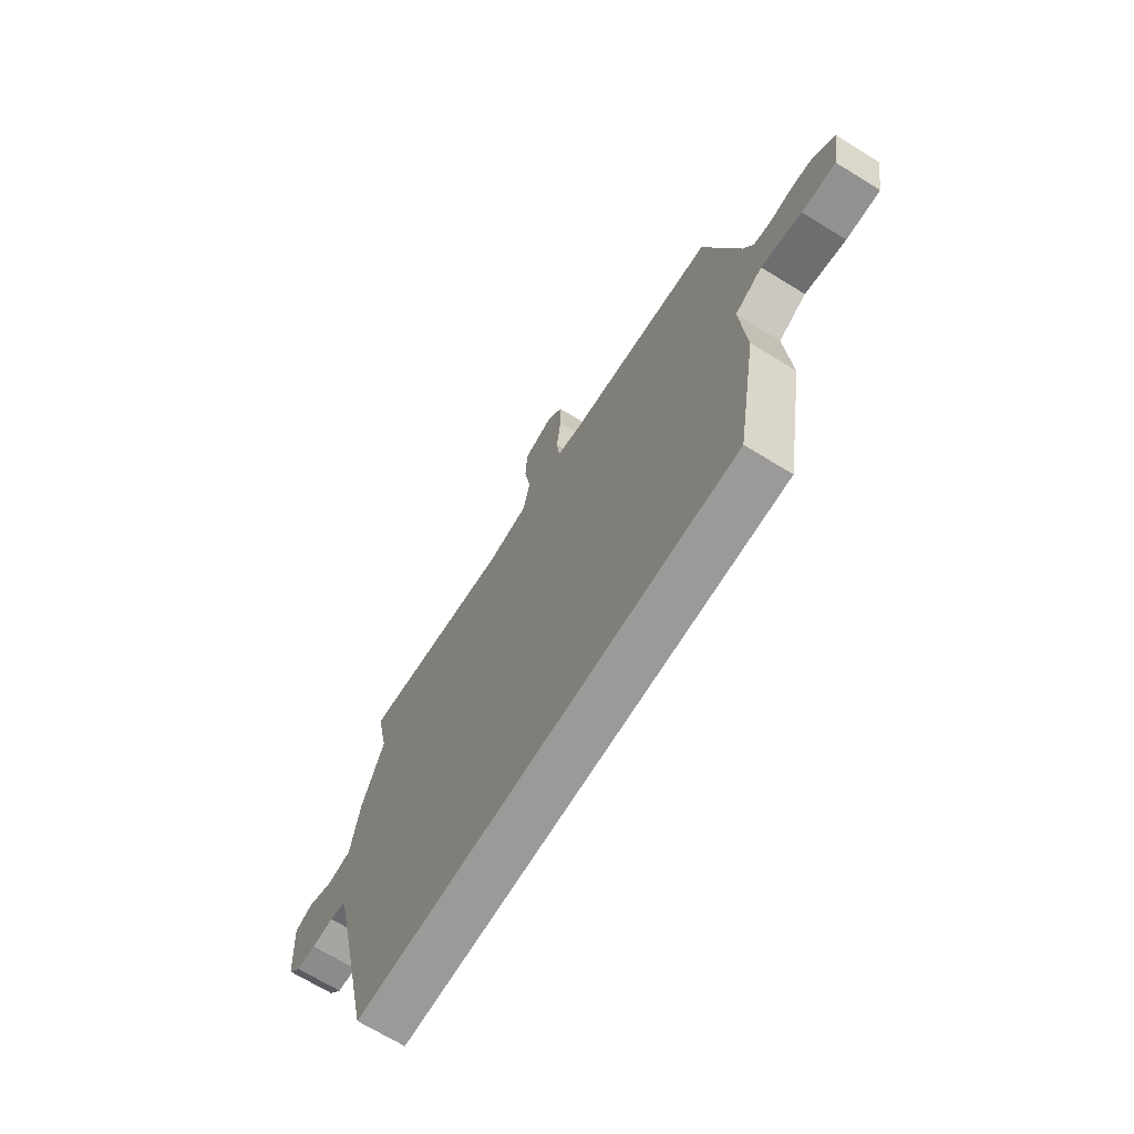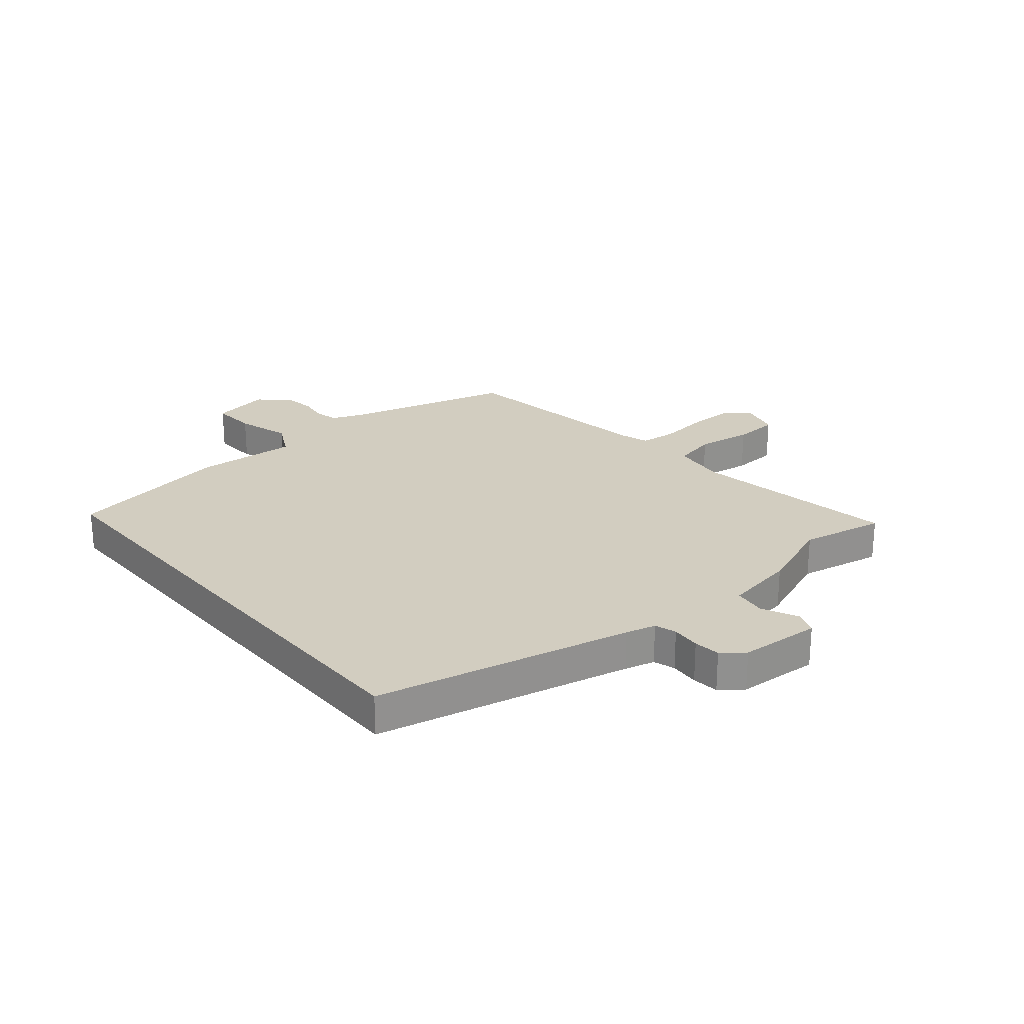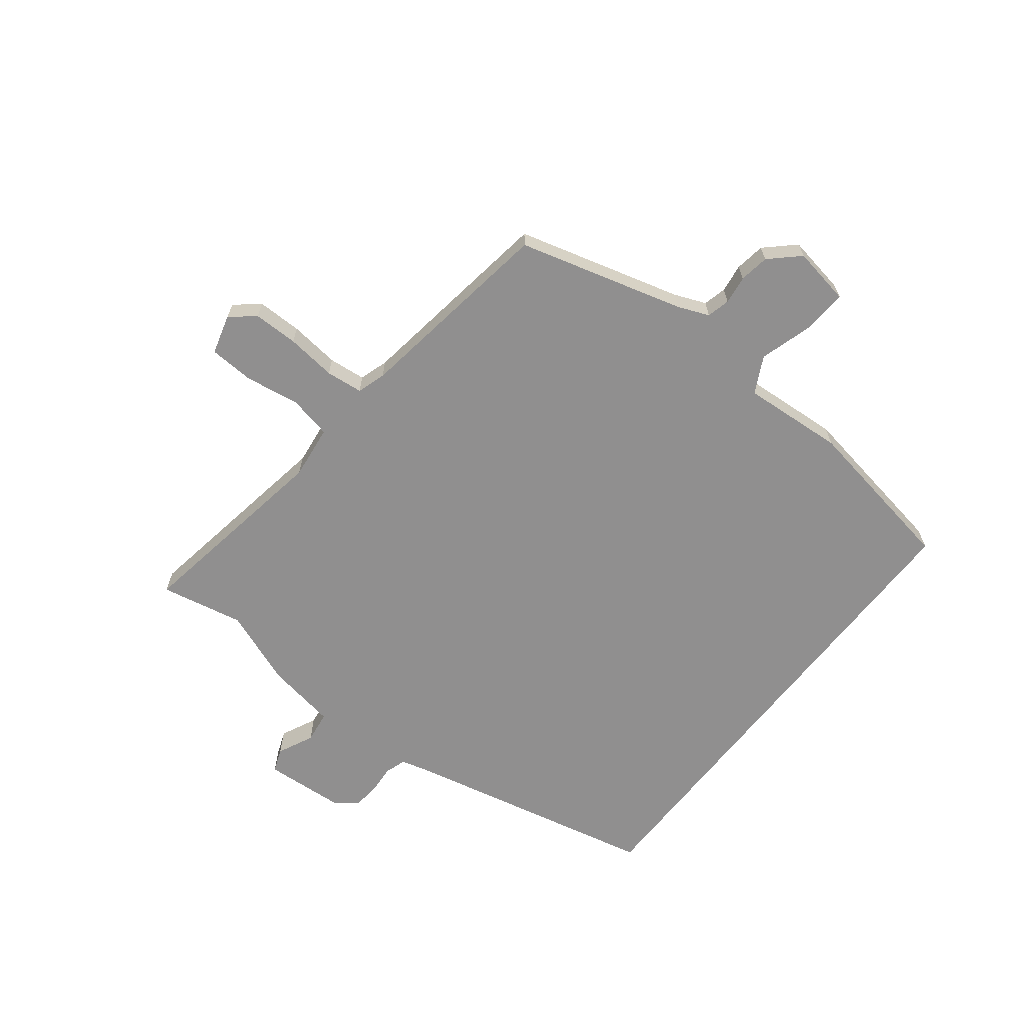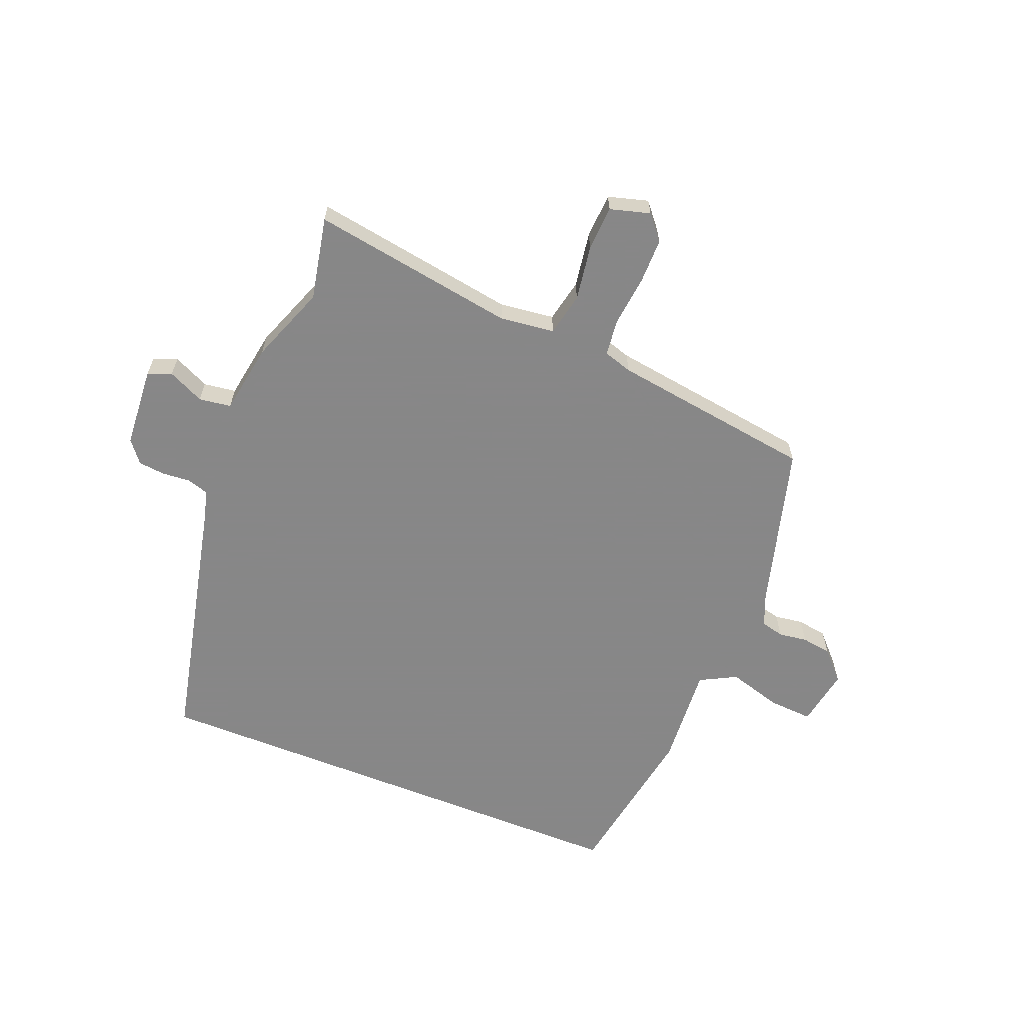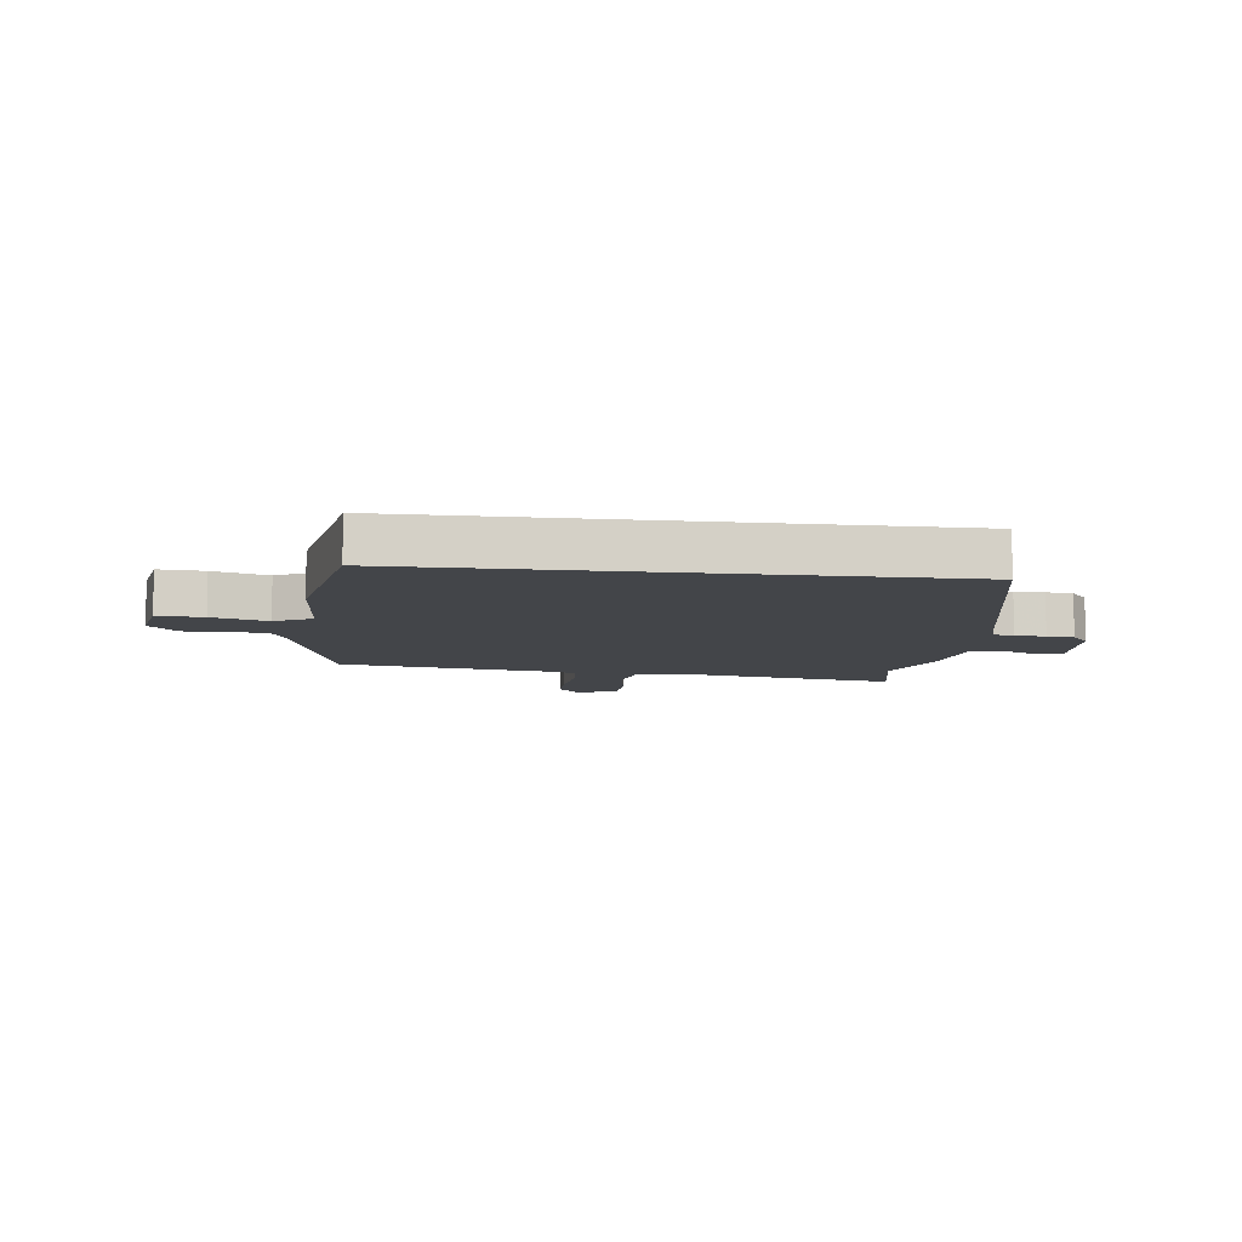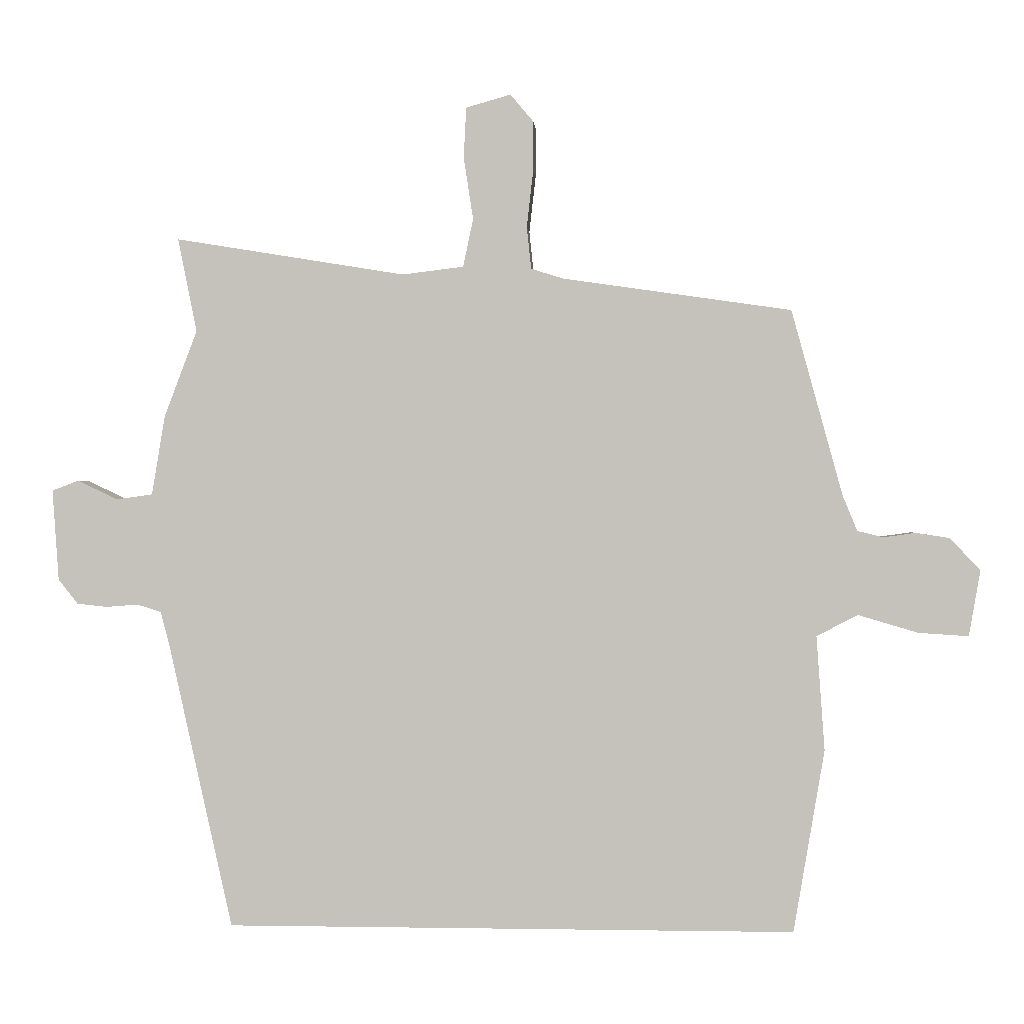
<metadata>
{"format":"obj","ext":"obj","renderer":"f3d","projection":"perspective","resolution":1024,"background":"white","views":[{"elev":-69.5,"azim":58.4,"up":"+Z"},{"elev":24.7,"azim":-130.2,"up":"+Y"},{"elev":-65.4,"azim":51.9,"up":"+Y"},{"elev":-62.6,"azim":-21.8,"up":"+Y"},{"elev":-8.6,"azim":172.9,"up":"+Y"},{"elev":0.4,"azim":3.8,"up":"+Z"}]}
</metadata>
<code>
v -0.491 0.07 0.458
v -0.521 0.07 0.606
v -0.157 0.07 0.547
v -0.06 0.07 0.559
v -0.044 0.07 0.635
v -0.059 0.07 0.733
v -0.055 0.07 0.813
v 0.016 0.07 0.833
v 0.052 0.07 0.79
v 0.052 0.07 0.71
v 0.042 0.07 0.621
v 0.049 0.07 0.555
v 0.1 0.07 0.539
v 0.462 0.07 0.487
v 0.543 0.07 0.193
v 0.566 0.07 0.137
v 0.607 0.07 0.127
v 0.658 0.07 0.134
v 0.711 0.07 0.126
v 0.759 0.07 0.075
v 0.741 0.07 -0.029
v 0.662 0.07 -0.024
v 0.567 0.07 0.004
v 0.502 0.07 -0.03
v 0.515 0.07 -0.211
v 0.466 0.07 -0.5
v -0.435 0.07 -0.5
v -0.536 0.07 -0.048
v -0.55 0.07 0.005
v -0.588 0.07 0.017
v -0.639 0.07 0.013
v -0.686 0.07 0.018
v -0.717 0.07 0.057
v -0.727 0.07 0.201
v -0.685 0.07 0.217
v -0.621 0.07 0.187
v -0.564 0.07 0.195
v -0.543 0.07 0.321
v -0.491 0 0.458
v -0.521 0 0.606
v -0.157 0 0.547
v -0.06 0 0.559
v -0.044 0 0.635
v -0.059 0 0.733
v -0.055 0 0.813
v 0.016 0 0.833
v 0.052 0 0.79
v 0.052 0 0.71
v 0.042 0 0.621
v 0.049 0 0.555
v 0.1 0 0.539
v 0.462 0 0.487
v 0.543 0 0.193
v 0.566 0 0.137
v 0.607 0 0.127
v 0.658 0 0.134
v 0.711 0 0.126
v 0.759 0 0.075
v 0.741 0 -0.029
v 0.662 0 -0.024
v 0.567 0 0.004
v 0.502 0 -0.03
v 0.515 0 -0.211
v 0.466 0 -0.5
v -0.435 0 -0.5
v -0.536 0 -0.048
v -0.55 0 0.005
v -0.588 0 0.017
v -0.639 0 0.013
v -0.686 0 0.018
v -0.717 0 0.057
v -0.727 0 0.201
v -0.685 0 0.217
v -0.621 0 0.187
v -0.564 0 0.195
v -0.543 0 0.321
f 37 38 1
f 33 34 35 36
f 33 36 37
f 30 31 32 33
f 30 33 37
f 29 30 37 1
f 25 26 27 28
f 24 25 28 29
f 23 24 29 1
f 17 18 19 20
f 16 17 20 21
f 13 14 15
f 12 13 15 16
f 8 9 10 11
f 8 11 12
f 5 6 7 8
f 4 5 8 12
f 3 4 12 16
f 16 21 22 23
f 3 16 23
f 1 2 3 23
f 39 76 75
f 74 73 72 71
f 75 74 71
f 71 70 69 68
f 75 71 68
f 39 75 68 67
f 66 65 64 63
f 67 66 63 62
f 39 67 62 61
f 58 57 56 55
f 59 58 55 54
f 53 52 51
f 54 53 51 50
f 49 48 47 46
f 50 49 46
f 46 45 44 43
f 50 46 43 42
f 54 50 42 41
f 61 60 59 54
f 61 54 41
f 61 41 40 39
f 1 39 40 2
f 2 40 41 3
f 3 41 42 4
f 4 42 43 5
f 5 43 44 6
f 6 44 45 7
f 7 45 46 8
f 8 46 47 9
f 9 47 48 10
f 10 48 49 11
f 11 49 50 12
f 12 50 51 13
f 13 51 52 14
f 14 52 53 15
f 15 53 54 16
f 16 54 55 17
f 17 55 56 18
f 18 56 57 19
f 19 57 58 20
f 20 58 59 21
f 21 59 60 22
f 22 60 61 23
f 23 61 62 24
f 24 62 63 25
f 25 63 64 26
f 26 64 65 27
f 27 65 66 28
f 28 66 67 29
f 29 67 68 30
f 30 68 69 31
f 31 69 70 32
f 32 70 71 33
f 33 71 72 34
f 34 72 73 35
f 35 73 74 36
f 36 74 75 37
f 37 75 76 38
f 38 76 39 1

</code>
